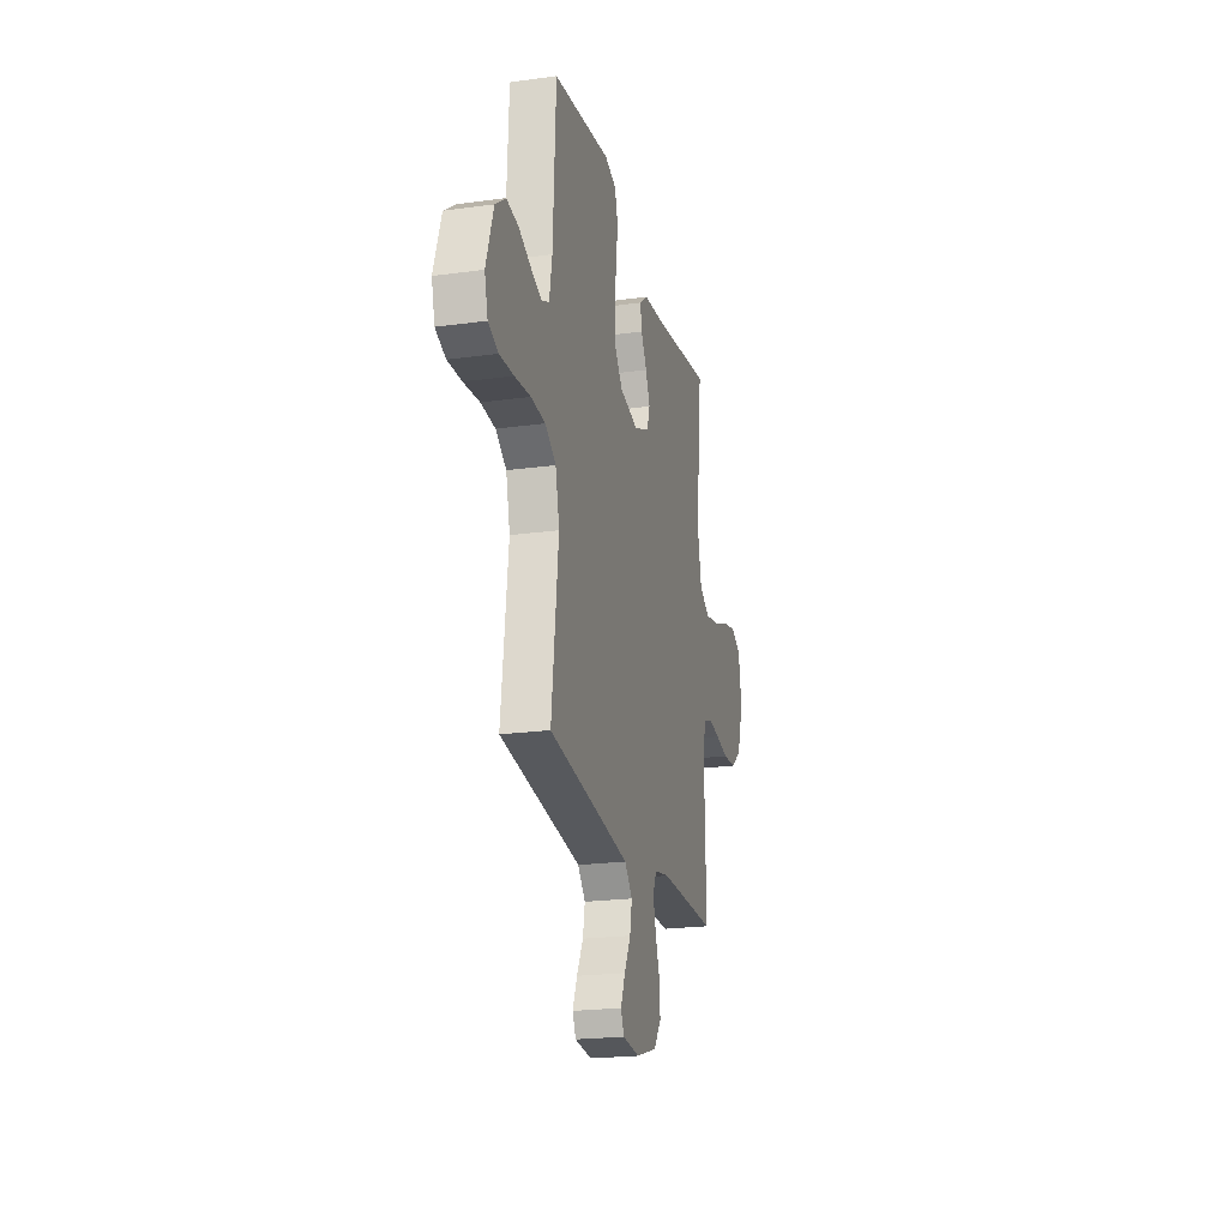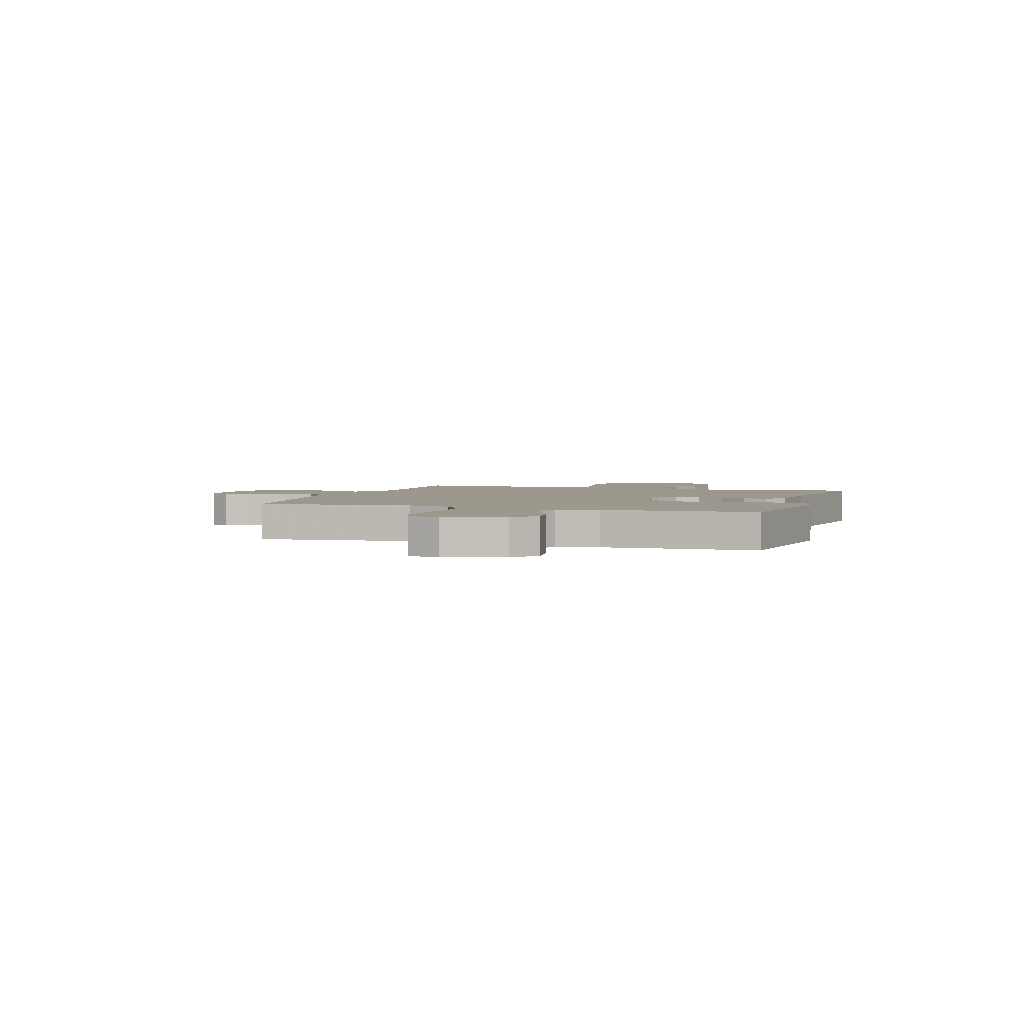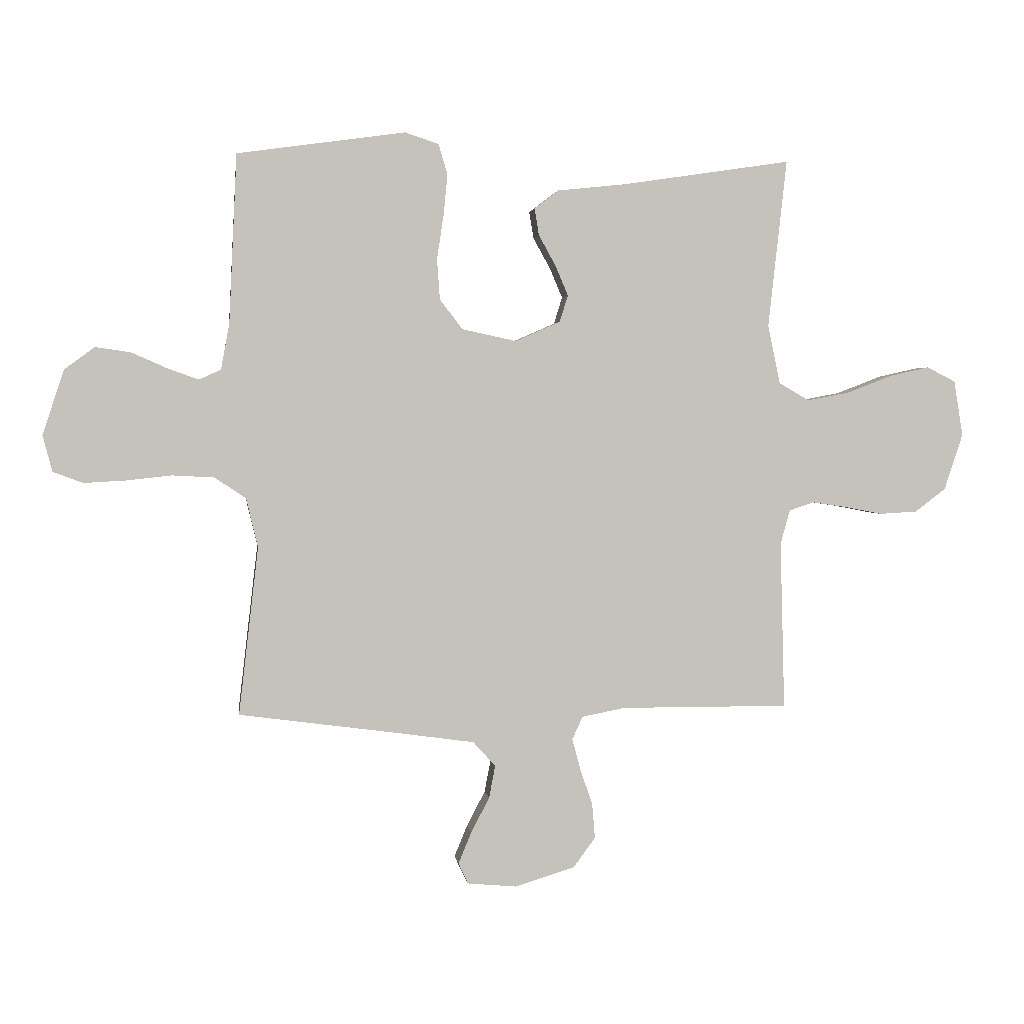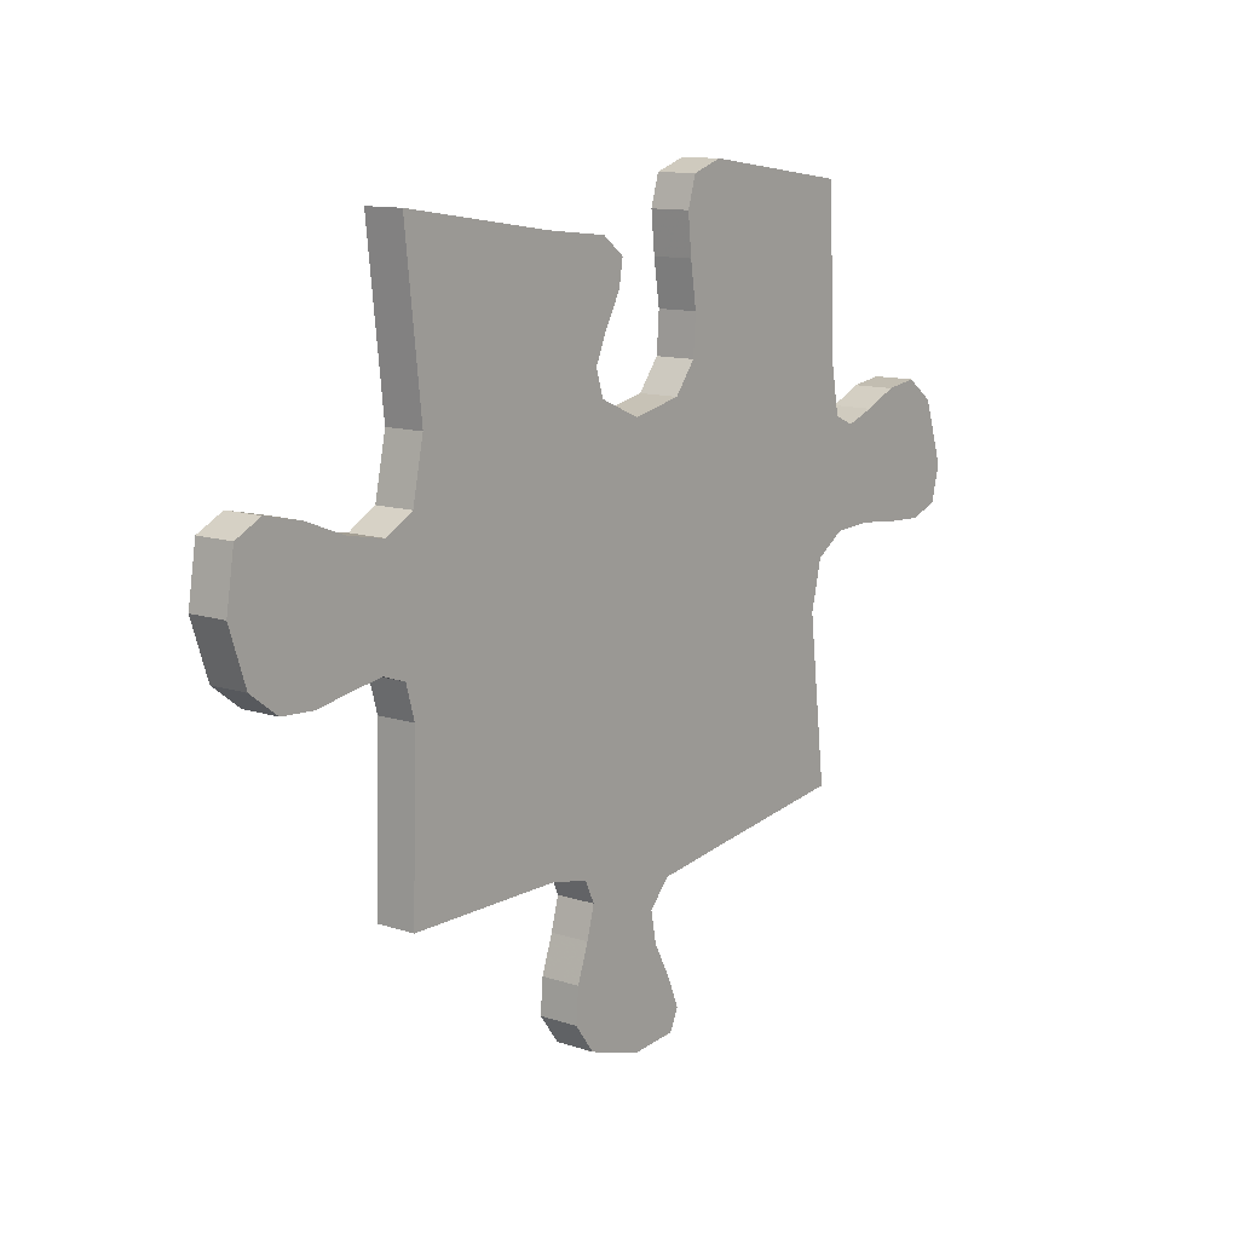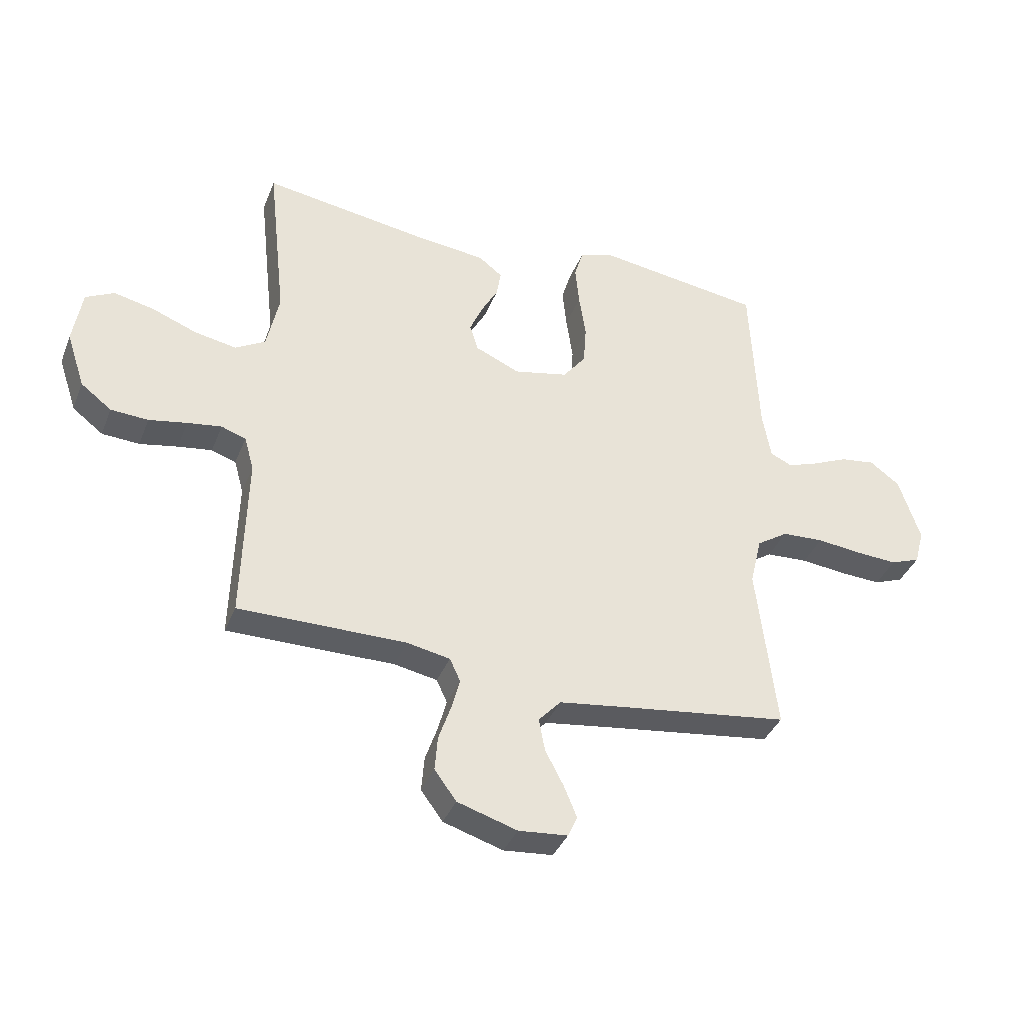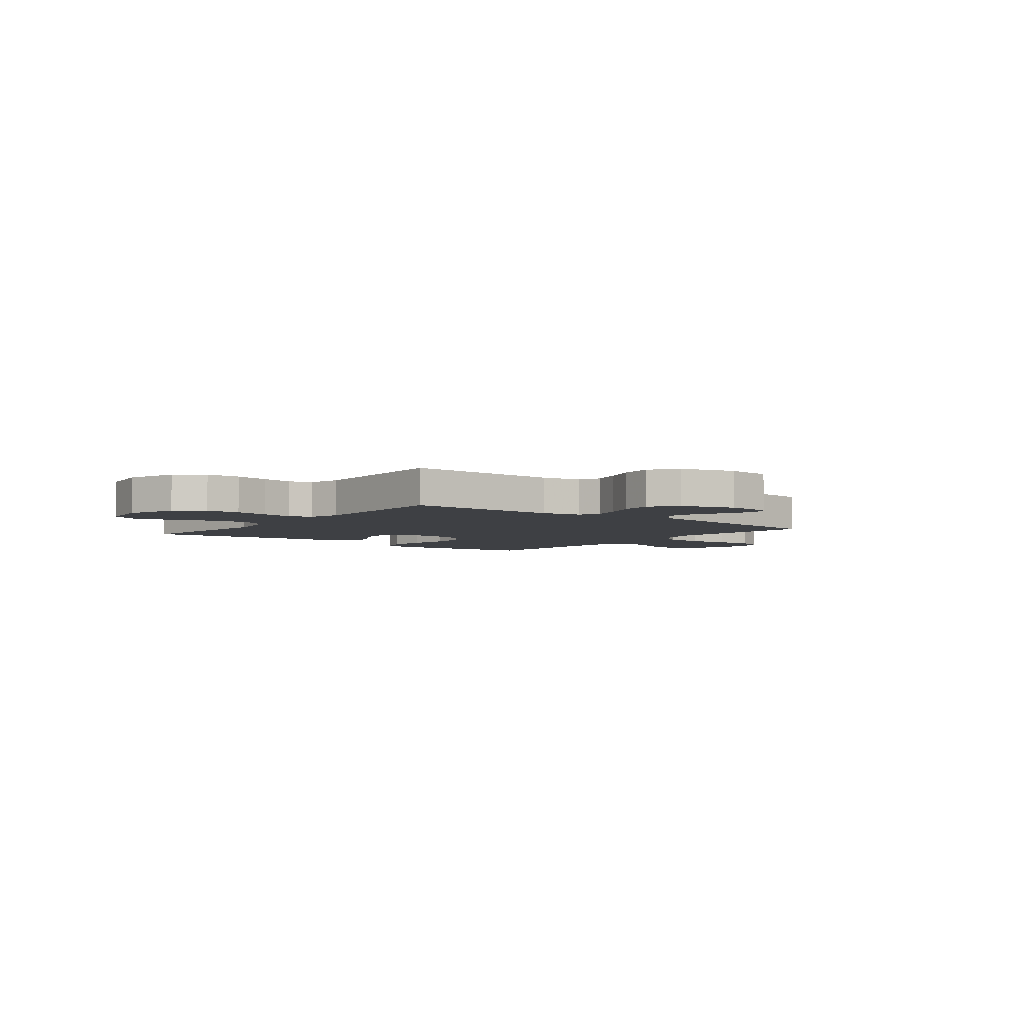
<metadata>
{"format":"obj","ext":"obj","renderer":"f3d","projection":"perspective","resolution":1024,"background":"white","views":[{"elev":-21.7,"azim":-76.4,"up":"+Z"},{"elev":3.0,"azim":-71.9,"up":"+Y"},{"elev":2.2,"azim":-7.5,"up":"+Z"},{"elev":11.8,"azim":128.5,"up":"+Z"},{"elev":-37.5,"azim":159.8,"up":"+Z"},{"elev":-4.6,"azim":141.7,"up":"+Y"}]}
</metadata>
<code>
v 0.5 0.07 0.5
v 0.467 0.07 0.2
v 0.489 0.07 0.095
v 0.543 0.07 0.064
v 0.618 0.07 0.078
v 0.698 0.07 0.109
v 0.77 0.07 0.125
v 0.821 0.07 0.099
v 0.837 0.07 0
v 0.804 0.07 -0.1
v 0.749 0.07 -0.142
v 0.682 0.07 -0.146
v 0.614 0.07 -0.133
v 0.553 0.07 -0.124
v 0.509 0.07 -0.139
v 0.492 0.07 -0.2
v 0.5 0.07 -0.5
v 0.2 0.07 -0.499
v 0.123 0.07 -0.514
v 0.104 0.07 -0.555
v 0.119 0.07 -0.611
v 0.141 0.07 -0.675
v 0.146 0.07 -0.737
v 0.107 0.07 -0.79
v 0 0.07 -0.823
v -0.088 0.07 -0.815
v -0.105 0.07 -0.778
v -0.082 0.07 -0.722
v -0.049 0.07 -0.659
v -0.038 0.07 -0.601
v -0.078 0.07 -0.557
v -0.2 0.07 -0.54
v -0.5 0.07 -0.5
v -0.465 0.07 -0.2
v -0.486 0.07 -0.112
v -0.542 0.07 -0.075
v -0.617 0.07 -0.071
v -0.699 0.07 -0.08
v -0.772 0.07 -0.084
v -0.825 0.07 -0.064
v -0.842 0.07 0
v -0.804 0.07 0.116
v -0.75 0.07 0.156
v -0.687 0.07 0.147
v -0.624 0.07 0.119
v -0.568 0.07 0.099
v -0.529 0.07 0.117
v -0.514 0.07 0.2
v -0.5 0.07 0.5
v -0.2 0.07 0.542
v -0.14 0.07 0.522
v -0.124 0.07 0.468
v -0.131 0.07 0.396
v -0.143 0.07 0.316
v -0.138 0.07 0.244
v -0.097 0.07 0.191
v 0 0.07 0.17
v 0.08 0.07 0.205
v 0.095 0.07 0.253
v 0.072 0.07 0.307
v 0.042 0.07 0.361
v 0.034 0.07 0.409
v 0.077 0.07 0.442
v 0.2 0.07 0.455
v 0.5 0 0.5
v 0.467 0 0.2
v 0.489 0 0.095
v 0.543 0 0.064
v 0.618 0 0.078
v 0.698 0 0.109
v 0.77 0 0.125
v 0.821 0 0.099
v 0.837 0 0
v 0.804 0 -0.1
v 0.749 0 -0.142
v 0.682 0 -0.146
v 0.614 0 -0.133
v 0.553 0 -0.124
v 0.509 0 -0.139
v 0.492 0 -0.2
v 0.5 0 -0.5
v 0.2 0 -0.499
v 0.123 0 -0.514
v 0.104 0 -0.555
v 0.119 0 -0.611
v 0.141 0 -0.675
v 0.146 0 -0.737
v 0.107 0 -0.79
v 0 0 -0.823
v -0.088 0 -0.815
v -0.105 0 -0.778
v -0.082 0 -0.722
v -0.049 0 -0.659
v -0.038 0 -0.601
v -0.078 0 -0.557
v -0.2 0 -0.54
v -0.5 0 -0.5
v -0.465 0 -0.2
v -0.486 0 -0.112
v -0.542 0 -0.075
v -0.617 0 -0.071
v -0.699 0 -0.08
v -0.772 0 -0.084
v -0.825 0 -0.064
v -0.842 0 0
v -0.804 0 0.116
v -0.75 0 0.156
v -0.687 0 0.147
v -0.624 0 0.119
v -0.568 0 0.099
v -0.529 0 0.117
v -0.514 0 0.2
v -0.5 0 0.5
v -0.2 0 0.542
v -0.14 0 0.522
v -0.124 0 0.468
v -0.131 0 0.396
v -0.143 0 0.316
v -0.138 0 0.244
v -0.097 0 0.191
v 0 0 0.17
v 0.08 0 0.205
v 0.095 0 0.253
v 0.072 0 0.307
v 0.042 0 0.361
v 0.034 0 0.409
v 0.077 0 0.442
v 0.2 0 0.455
f 61 62 63 64
f 60 61 64 1
f 59 60 1 2
f 58 59 2 3
f 57 58 3 4
f 51 52 53 54
f 49 50 51 54
f 48 49 54 55
f 47 48 55 56
f 42 43 44 45
f 42 45 46
f 41 42 46
f 40 41 46
f 37 38 39 40
f 37 40 46 47
f 32 33 34
f 31 32 34 35
f 26 27 28 29
f 24 25 26 29
f 24 29 30
f 21 22 23 24
f 20 21 24 30
f 19 20 30 31
f 16 17 18
f 15 16 18 19
f 10 11 12 13
f 10 13 14
f 9 10 14
f 8 9 14 15
f 5 6 7 8
f 4 5 8 15
f 37 47 56 57
f 36 37 57 4
f 35 36 4 15
f 15 19 31 35
f 128 127 126 125
f 65 128 125 124
f 66 65 124 123
f 67 66 123 122
f 68 67 122 121
f 118 117 116 115
f 118 115 114 113
f 119 118 113 112
f 120 119 112 111
f 109 108 107 106
f 110 109 106
f 110 106 105
f 110 105 104
f 104 103 102 101
f 111 110 104 101
f 98 97 96
f 99 98 96 95
f 93 92 91 90
f 93 90 89 88
f 94 93 88
f 88 87 86 85
f 94 88 85 84
f 95 94 84 83
f 82 81 80
f 83 82 80 79
f 77 76 75 74
f 78 77 74
f 78 74 73
f 79 78 73 72
f 72 71 70 69
f 79 72 69 68
f 121 120 111 101
f 68 121 101 100
f 79 68 100 99
f 99 95 83 79
f 1 65 66 2
f 2 66 67 3
f 3 67 68 4
f 4 68 69 5
f 5 69 70 6
f 6 70 71 7
f 7 71 72 8
f 8 72 73 9
f 9 73 74 10
f 10 74 75 11
f 11 75 76 12
f 12 76 77 13
f 13 77 78 14
f 14 78 79 15
f 15 79 80 16
f 16 80 81 17
f 17 81 82 18
f 18 82 83 19
f 19 83 84 20
f 20 84 85 21
f 21 85 86 22
f 22 86 87 23
f 23 87 88 24
f 24 88 89 25
f 25 89 90 26
f 26 90 91 27
f 27 91 92 28
f 28 92 93 29
f 29 93 94 30
f 30 94 95 31
f 31 95 96 32
f 32 96 97 33
f 33 97 98 34
f 34 98 99 35
f 35 99 100 36
f 36 100 101 37
f 37 101 102 38
f 38 102 103 39
f 39 103 104 40
f 40 104 105 41
f 41 105 106 42
f 42 106 107 43
f 43 107 108 44
f 44 108 109 45
f 45 109 110 46
f 46 110 111 47
f 47 111 112 48
f 48 112 113 49
f 49 113 114 50
f 50 114 115 51
f 51 115 116 52
f 52 116 117 53
f 53 117 118 54
f 54 118 119 55
f 55 119 120 56
f 56 120 121 57
f 57 121 122 58
f 58 122 123 59
f 59 123 124 60
f 60 124 125 61
f 61 125 126 62
f 62 126 127 63
f 63 127 128 64
f 64 128 65 1

</code>
